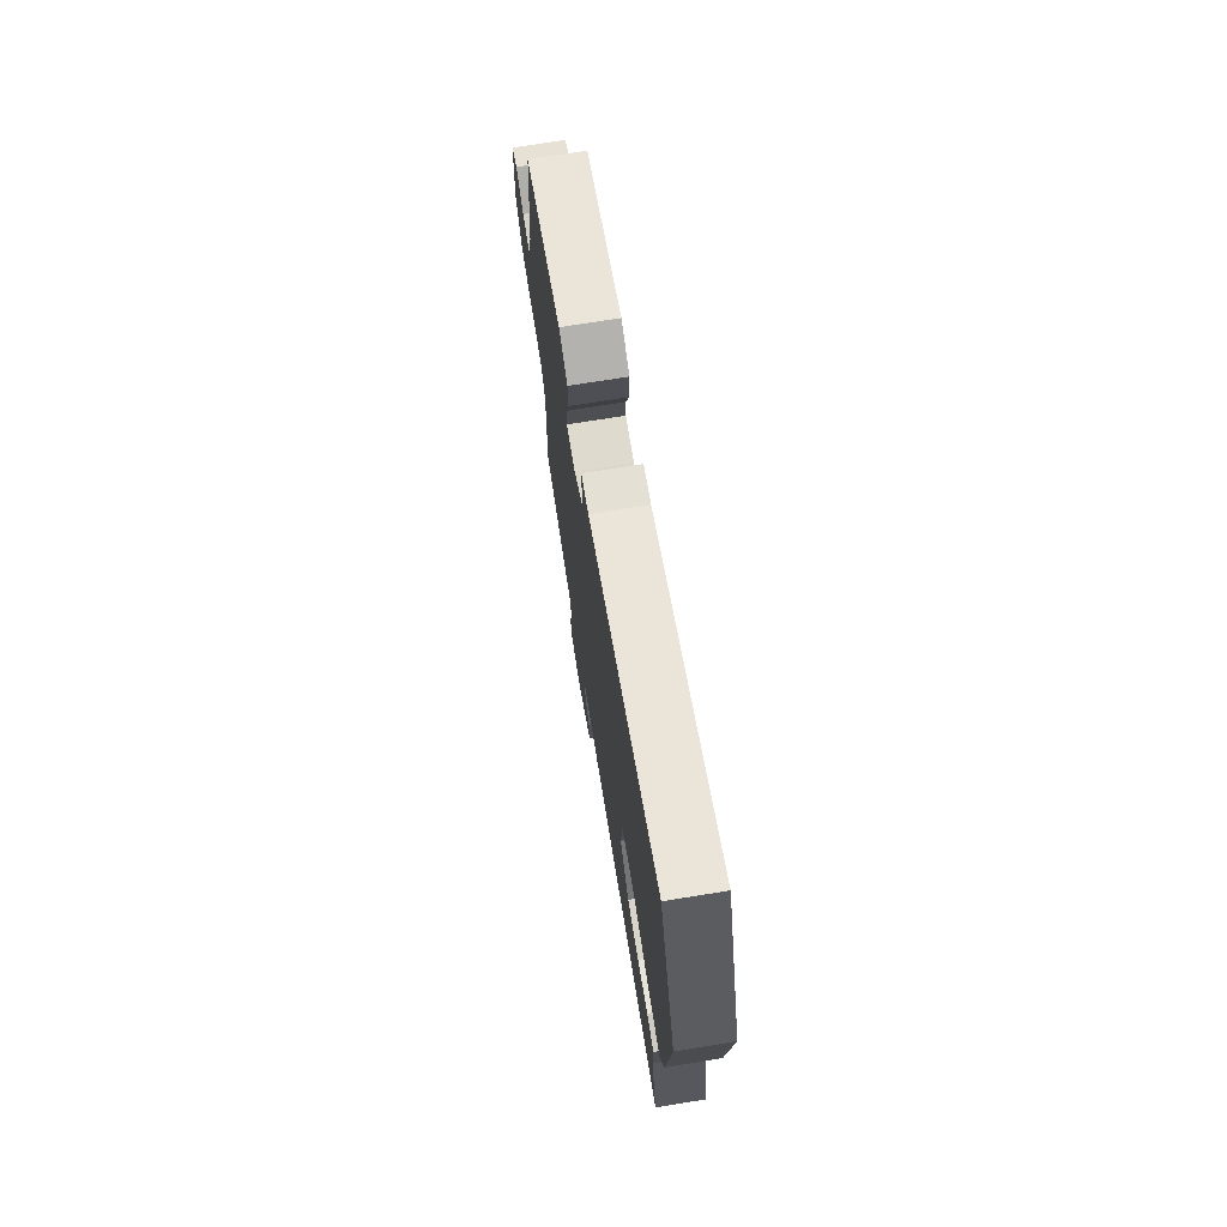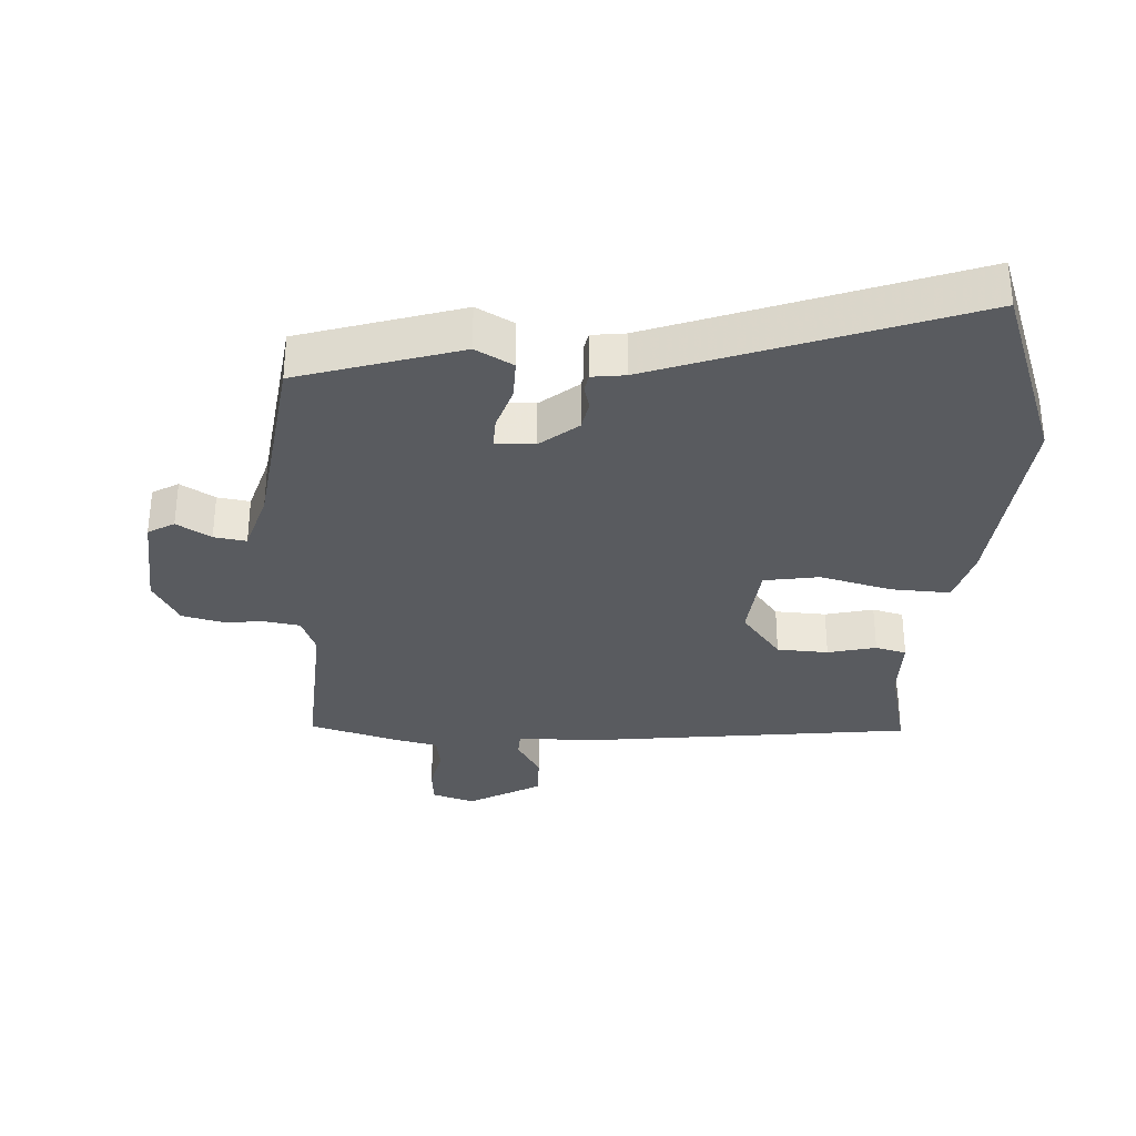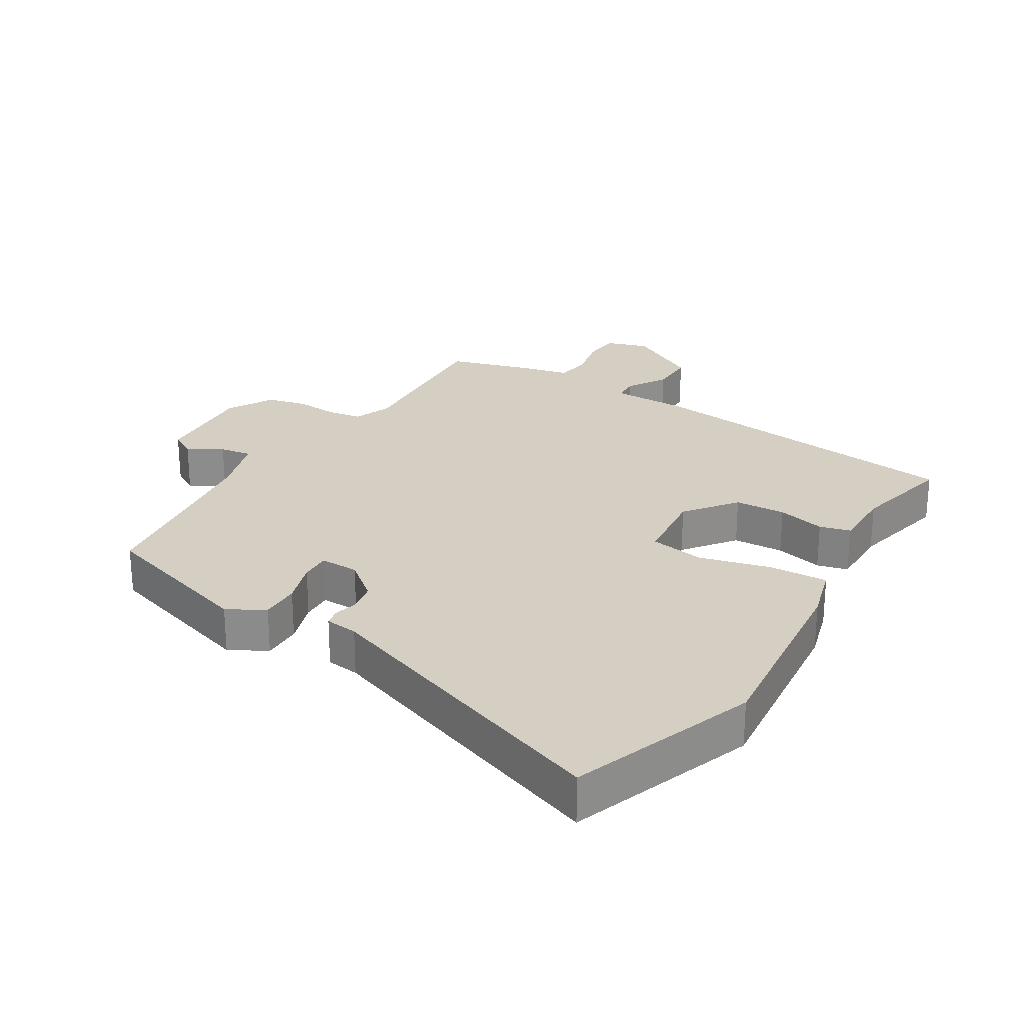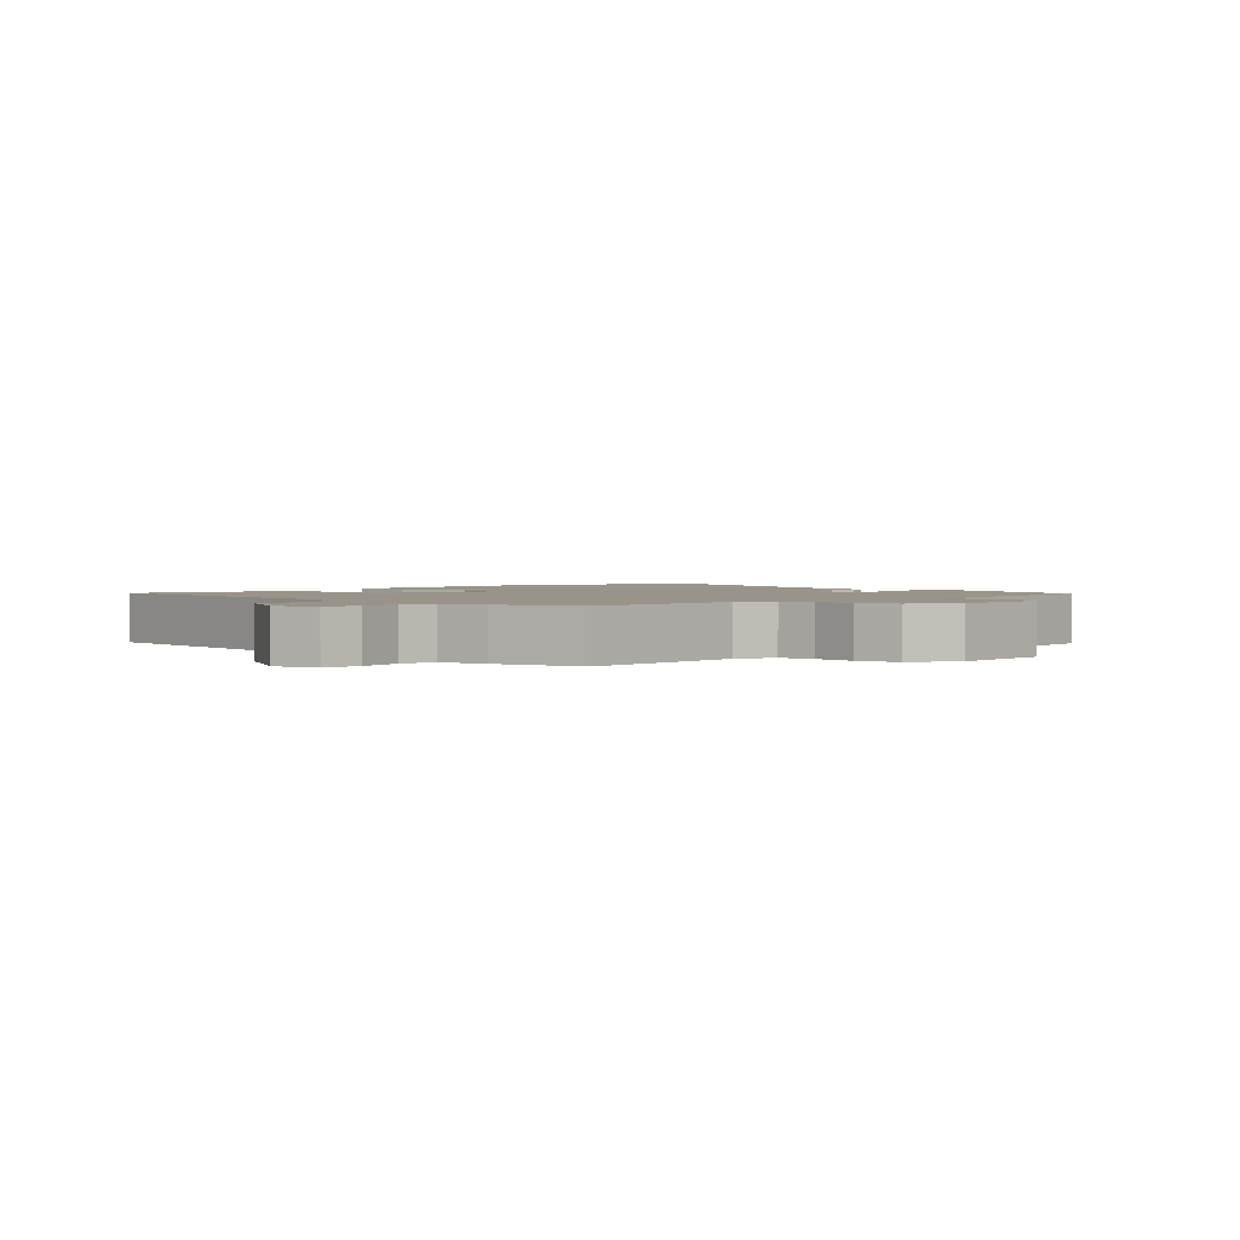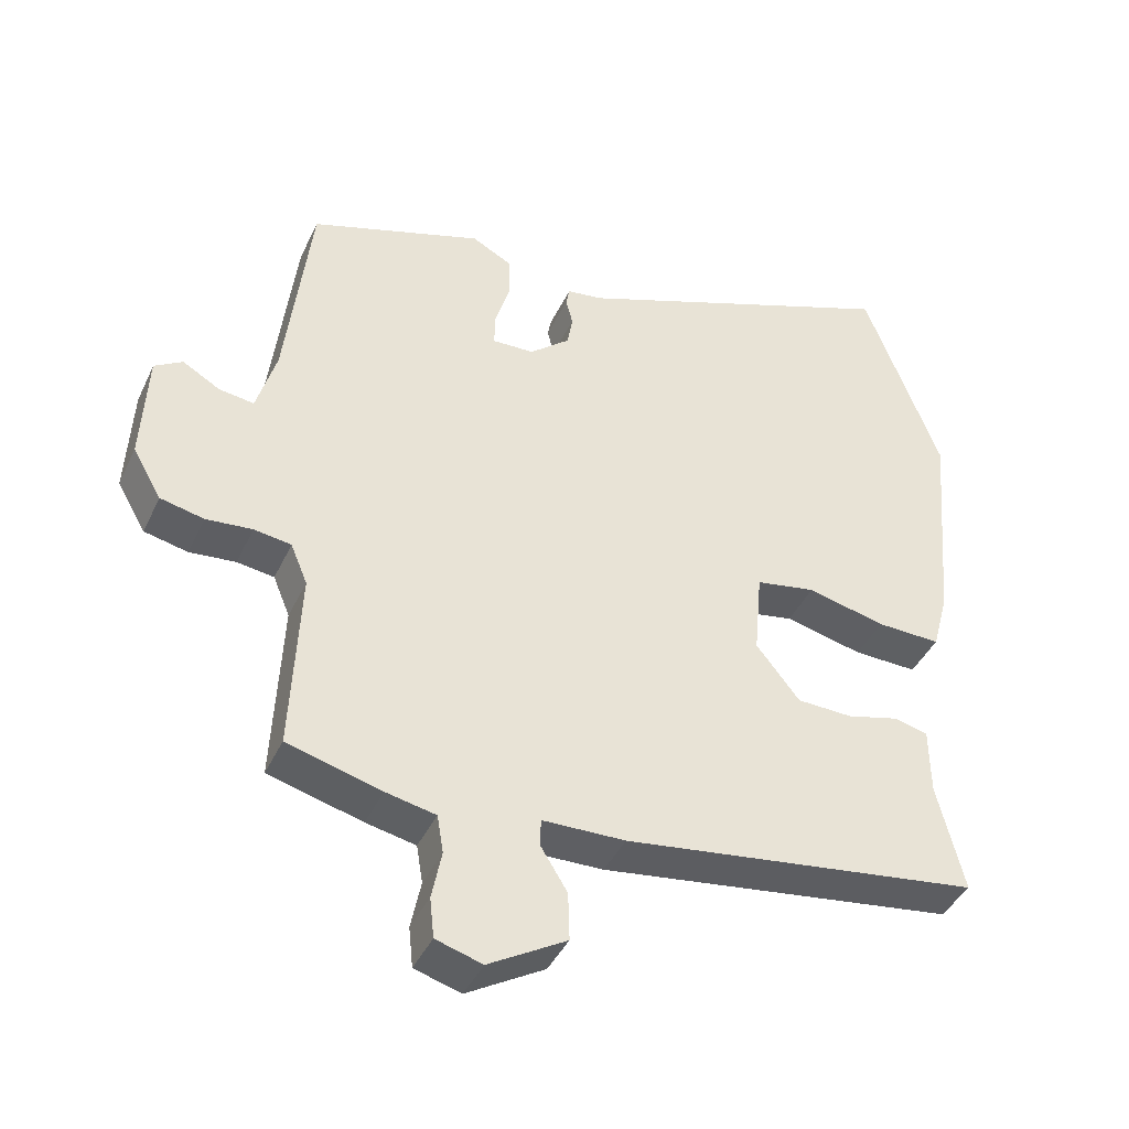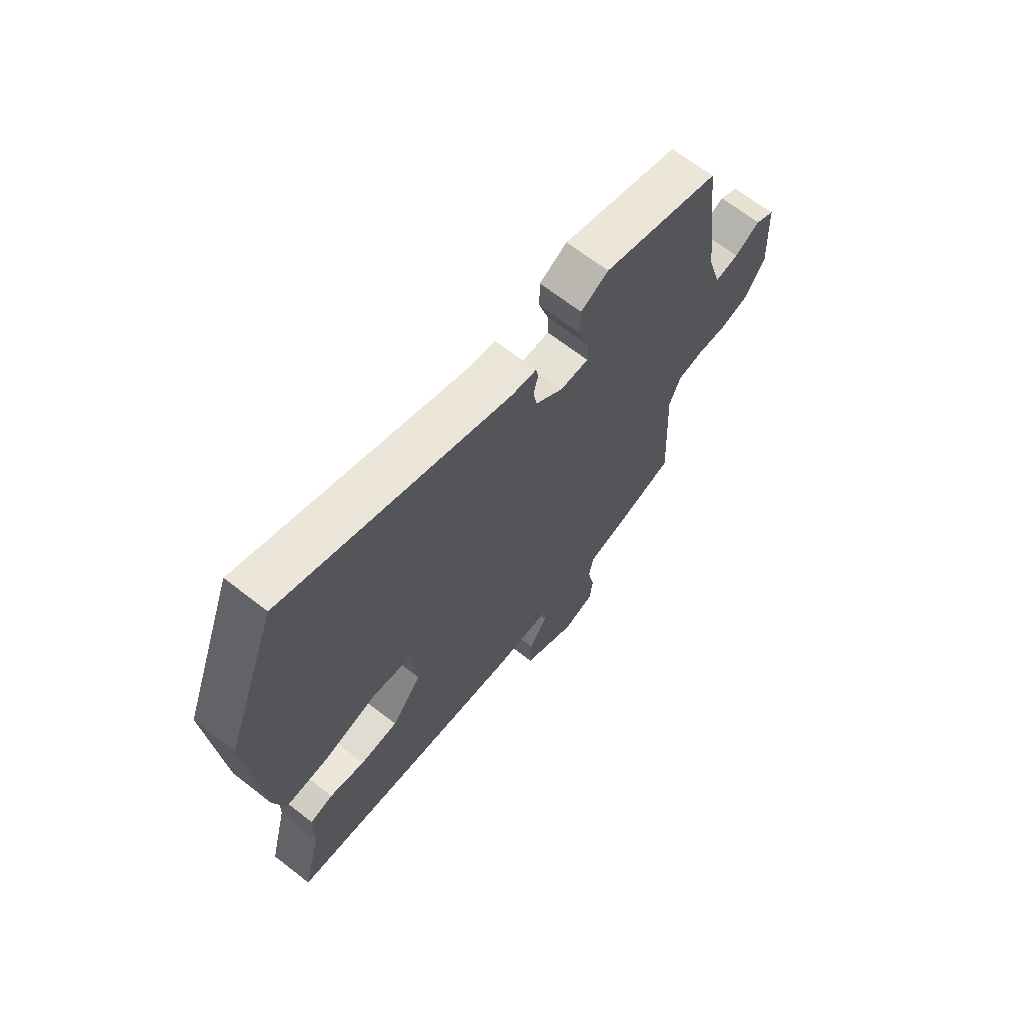
<metadata>
{"format":"obj","ext":"obj","renderer":"f3d","projection":"perspective","resolution":1024,"background":"white","views":[{"elev":72.9,"azim":80.9,"up":"+Z"},{"elev":-32.7,"azim":-3.9,"up":"+Y"},{"elev":25.7,"azim":30.6,"up":"+Y"},{"elev":1.8,"azim":-136.1,"up":"+Y"},{"elev":-41.5,"azim":-23.6,"up":"+Z"},{"elev":67.0,"azim":128.0,"up":"+Z"}]}
</metadata>
<code>
v 0.438 0.07 0.664
v 0.546 0.07 0.377
v 0.519 0.07 0.067
v 0.496 0.07 -0.019
v 0.405 0.07 -0.016
v 0.294 0.07 0.011
v 0.209 0.07 -0.004
v 0.198 0.07 -0.125
v 0.26 0.07 -0.203
v 0.339 0.07 -0.206
v 0.413 0.07 -0.187
v 0.461 0.07 -0.199
v 0.462 0.07 -0.295
v 0.5 0.07 -0.449
v -0.009 0.07 -0.517
v -0.127 0.07 -0.519
v -0.128 0.07 -0.558
v -0.09 0.07 -0.619
v -0.088 0.07 -0.688
v -0.199 0.07 -0.752
v -0.265 0.07 -0.732
v -0.271 0.07 -0.675
v -0.257 0.07 -0.606
v -0.266 0.07 -0.552
v -0.337 0.07 -0.537
v -0.471 0.07 -0.5
v -0.459 0.07 -0.239
v -0.483 0.07 -0.181
v -0.536 0.07 -0.173
v -0.602 0.07 -0.179
v -0.664 0.07 -0.165
v -0.705 0.07 -0.094
v -0.697 0.07 0.065
v -0.657 0.07 0.089
v -0.604 0.07 0.058
v -0.554 0.07 0.051
v -0.526 0.07 0.147
v -0.49 0.07 0.447
v -0.243 0.07 0.527
v -0.185 0.07 0.496
v -0.185 0.07 0.434
v -0.206 0.07 0.366
v -0.207 0.07 0.319
v -0.147 0.07 0.321
v -0.09 0.07 0.369
v -0.082 0.07 0.414
v -0.092 0.07 0.452
v -0.087 0.07 0.478
v -0.036 0.07 0.485
v 0.438 0 0.664
v 0.546 0 0.377
v 0.519 0 0.067
v 0.496 0 -0.019
v 0.405 0 -0.016
v 0.294 0 0.011
v 0.209 0 -0.004
v 0.198 0 -0.125
v 0.26 0 -0.203
v 0.339 0 -0.206
v 0.413 0 -0.187
v 0.461 0 -0.199
v 0.462 0 -0.295
v 0.5 0 -0.449
v -0.009 0 -0.517
v -0.127 0 -0.519
v -0.128 0 -0.558
v -0.09 0 -0.619
v -0.088 0 -0.688
v -0.199 0 -0.752
v -0.265 0 -0.732
v -0.271 0 -0.675
v -0.257 0 -0.606
v -0.266 0 -0.552
v -0.337 0 -0.537
v -0.471 0 -0.5
v -0.459 0 -0.239
v -0.483 0 -0.181
v -0.536 0 -0.173
v -0.602 0 -0.179
v -0.664 0 -0.165
v -0.705 0 -0.094
v -0.697 0 0.065
v -0.657 0 0.089
v -0.604 0 0.058
v -0.554 0 0.051
v -0.526 0 0.147
v -0.49 0 0.447
v -0.243 0 0.527
v -0.185 0 0.496
v -0.185 0 0.434
v -0.206 0 0.366
v -0.207 0 0.319
v -0.147 0 0.321
v -0.09 0 0.369
v -0.082 0 0.414
v -0.092 0 0.452
v -0.087 0 0.478
v -0.036 0 0.485
f 46 47 48 49
f 4 5 6
f 3 4 6
f 2 3 6
f 1 2 6
f 49 1 6
f 46 49 6
f 45 46 6
f 44 45 6 7
f 43 44 7 8
f 40 41 42
f 39 40 42
f 38 39 42
f 37 38 42
f 36 37 42 43
f 33 34 35
f 32 33 35
f 31 32 35
f 30 31 35
f 29 30 35
f 28 29 35 36
f 43 8 9
f 36 43 9
f 28 36 9
f 27 28 9
f 27 9 10
f 26 27 10
f 25 26 10
f 24 25 10
f 21 22 23
f 20 21 23
f 19 20 23
f 18 19 23
f 17 18 23
f 16 17 23 24
f 13 14 15 16
f 13 16 24
f 12 13 24
f 11 12 24
f 10 11 24
f 98 97 96 95
f 55 54 53
f 55 53 52
f 55 52 51
f 55 51 50
f 55 50 98
f 55 98 95
f 55 95 94
f 56 55 94 93
f 57 56 93 92
f 91 90 89
f 91 89 88
f 91 88 87
f 91 87 86
f 92 91 86 85
f 84 83 82
f 84 82 81
f 84 81 80
f 84 80 79
f 84 79 78
f 85 84 78 77
f 58 57 92
f 58 92 85
f 58 85 77
f 58 77 76
f 59 58 76
f 59 76 75
f 59 75 74
f 59 74 73
f 72 71 70
f 72 70 69
f 72 69 68
f 72 68 67
f 72 67 66
f 73 72 66 65
f 65 64 63 62
f 73 65 62
f 73 62 61
f 73 61 60
f 73 60 59
f 1 50 51 2
f 2 51 52 3
f 3 52 53 4
f 4 53 54 5
f 5 54 55 6
f 6 55 56 7
f 7 56 57 8
f 8 57 58 9
f 9 58 59 10
f 10 59 60 11
f 11 60 61 12
f 12 61 62 13
f 13 62 63 14
f 14 63 64 15
f 15 64 65 16
f 16 65 66 17
f 17 66 67 18
f 18 67 68 19
f 19 68 69 20
f 20 69 70 21
f 21 70 71 22
f 22 71 72 23
f 23 72 73 24
f 24 73 74 25
f 25 74 75 26
f 26 75 76 27
f 27 76 77 28
f 28 77 78 29
f 29 78 79 30
f 30 79 80 31
f 31 80 81 32
f 32 81 82 33
f 33 82 83 34
f 34 83 84 35
f 35 84 85 36
f 36 85 86 37
f 37 86 87 38
f 38 87 88 39
f 39 88 89 40
f 40 89 90 41
f 41 90 91 42
f 42 91 92 43
f 43 92 93 44
f 44 93 94 45
f 45 94 95 46
f 46 95 96 47
f 47 96 97 48
f 48 97 98 49
f 49 98 50 1

</code>
